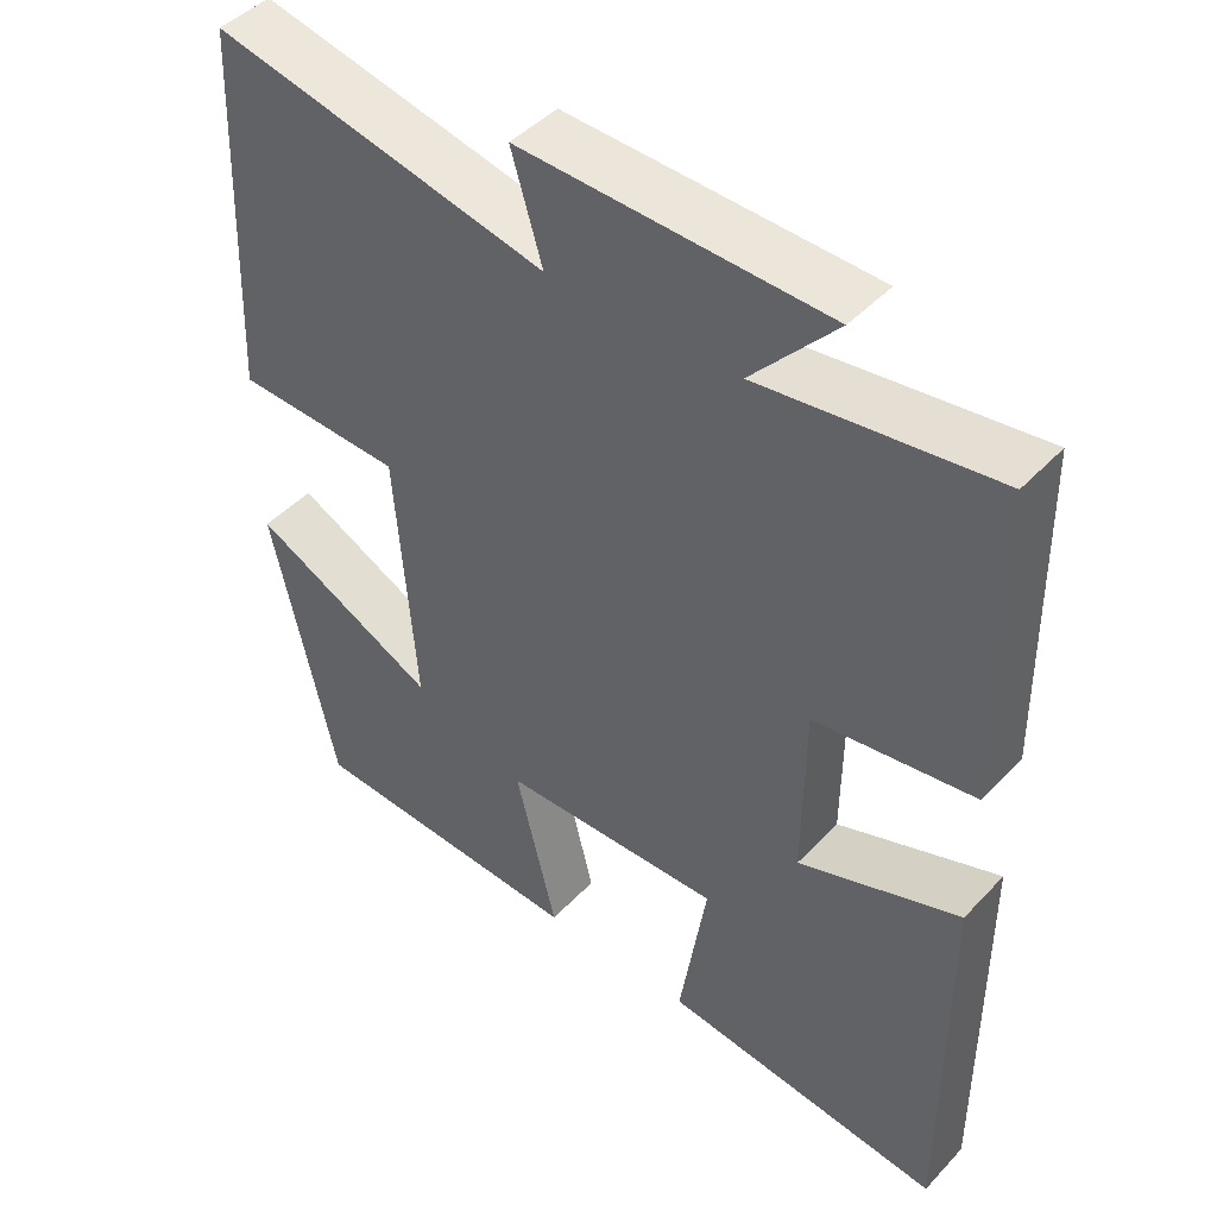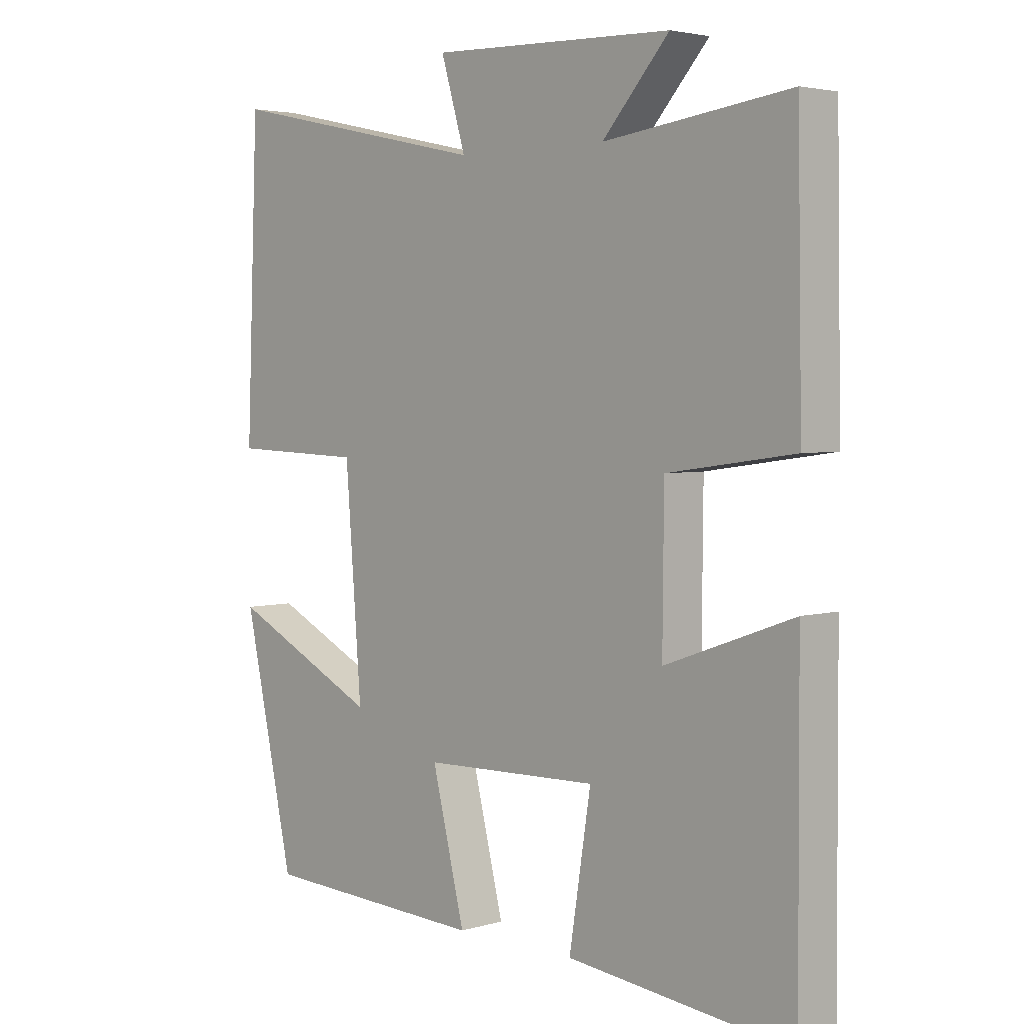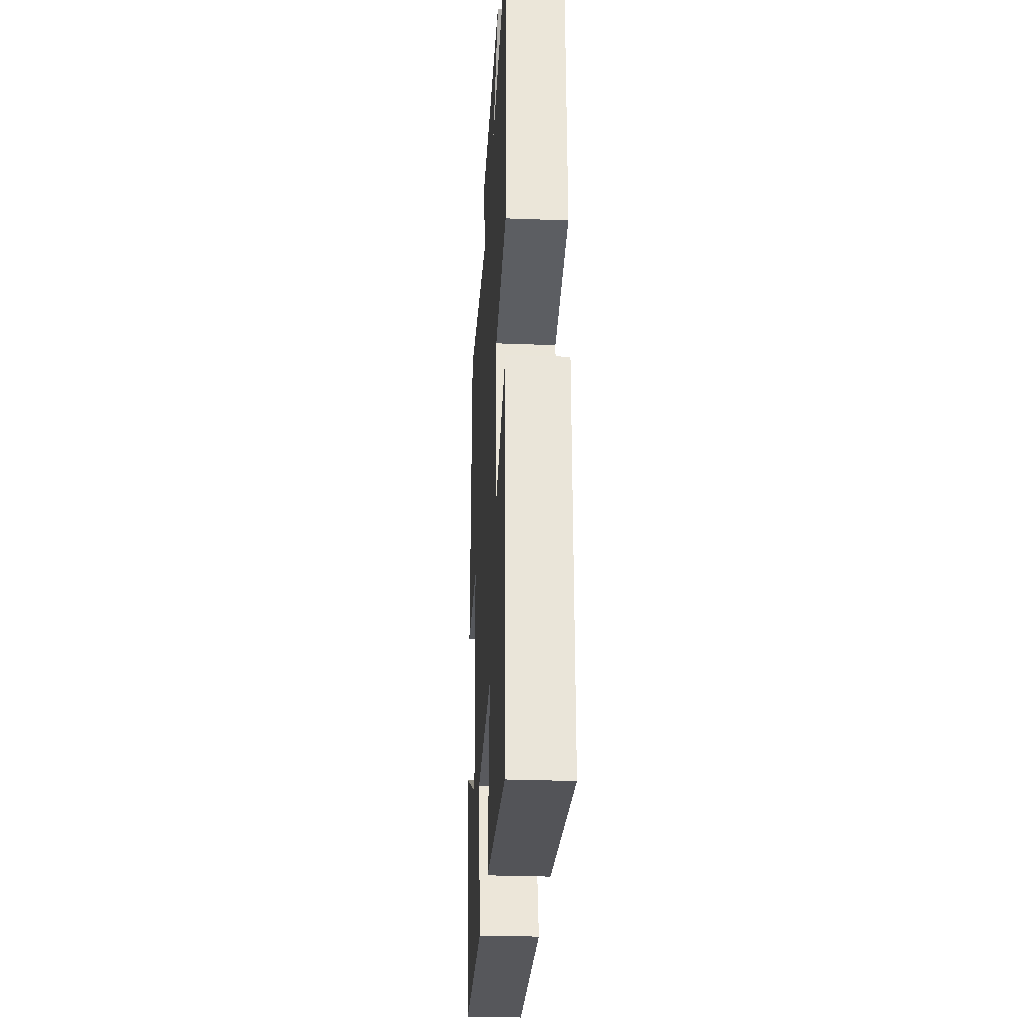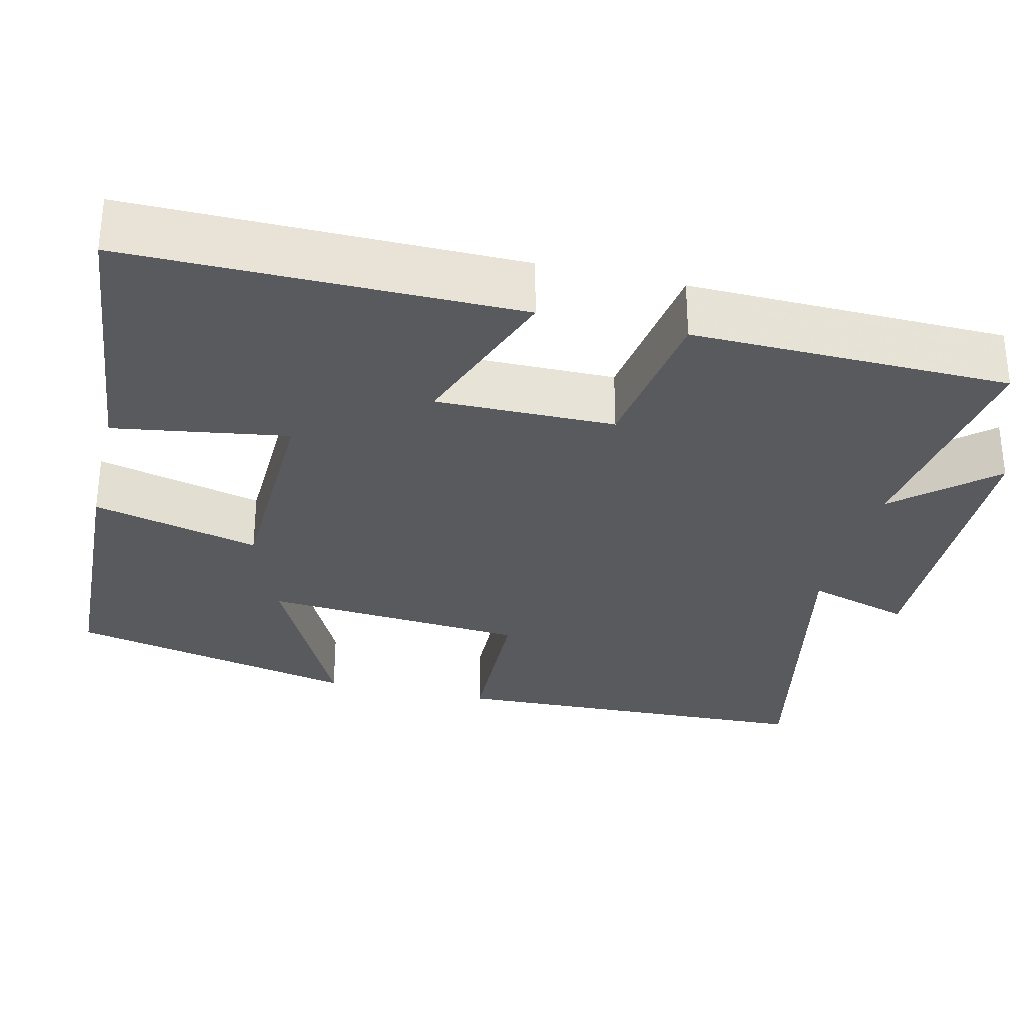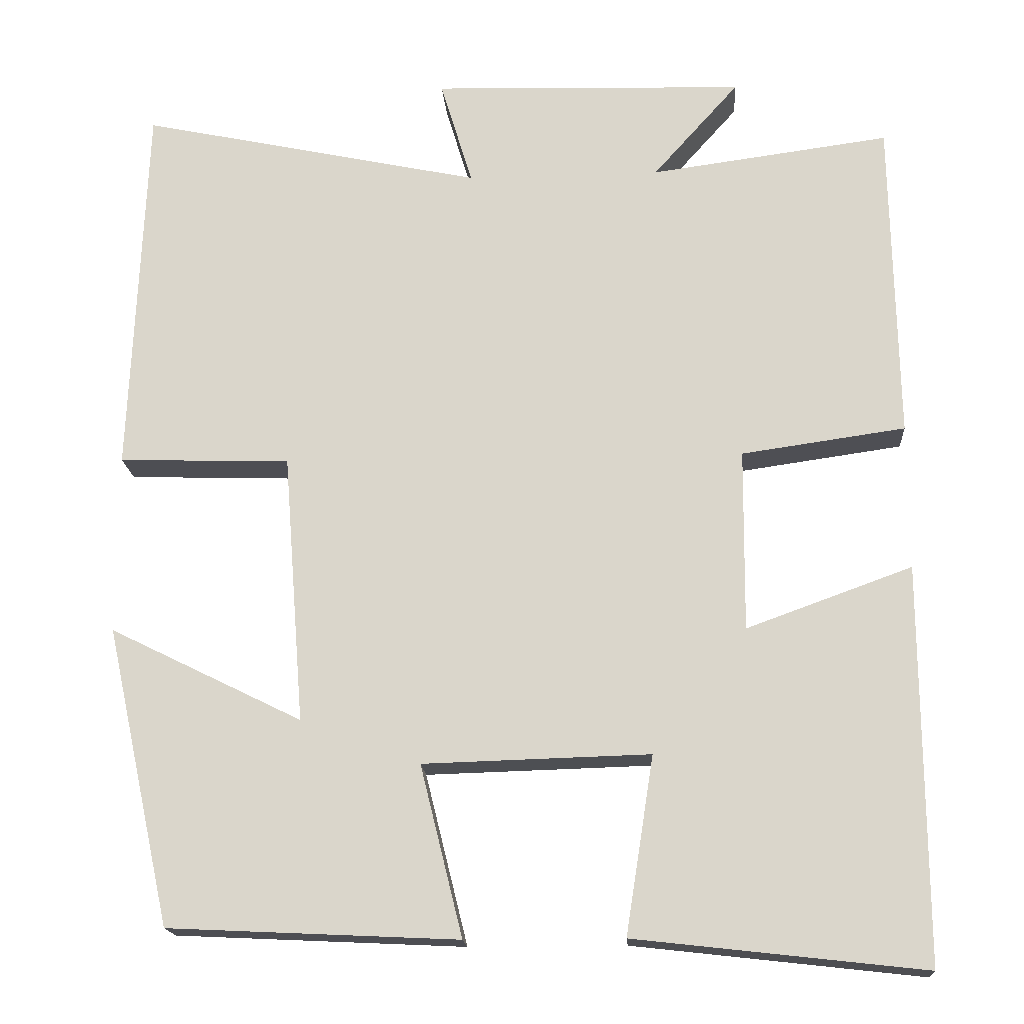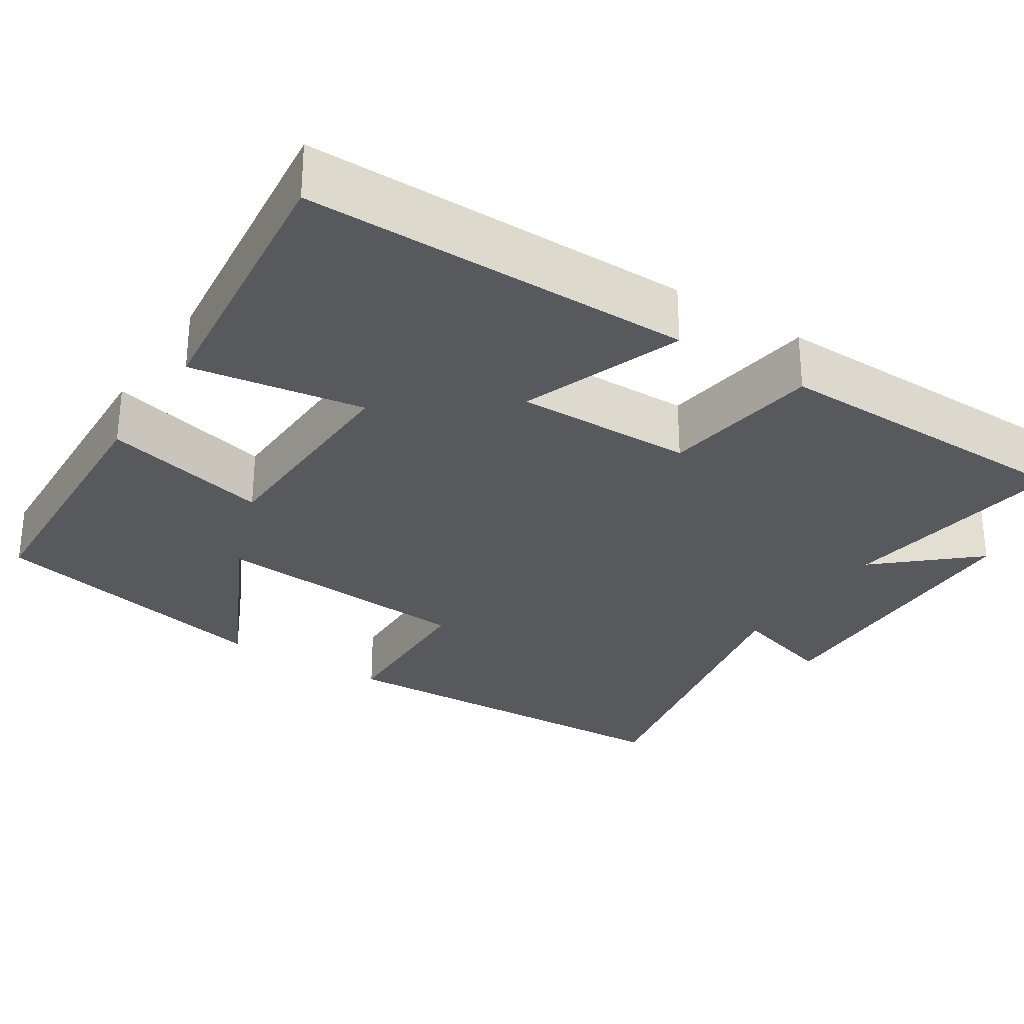
<metadata>
{"format":"obj","ext":"obj","renderer":"f3d","projection":"perspective","resolution":1024,"background":"white","views":[{"elev":45.4,"azim":-140.0,"up":"+Z"},{"elev":3.5,"azim":-134.0,"up":"+Z"},{"elev":-29.9,"azim":-93.2,"up":"+Z"},{"elev":-30.5,"azim":-103.6,"up":"+Y"},{"elev":-17.5,"azim":-176.1,"up":"+Z"},{"elev":-29.1,"azim":-122.9,"up":"+Y"}]}
</metadata>
<code>
v 0.418 0.07 -0.483
v 0.056 0.07 -0.5
v 0.109 0.07 -0.286
v -0.175 0.07 -0.278
v -0.14 0.07 -0.5
v -0.502 0.07 -0.541
v -0.5 0.07 -0.047
v -0.293 0.07 -0.122
v -0.295 0.07 0.106
v -0.5 0.07 0.135
v -0.493 0.07 0.54
v -0.193 0.07 0.5
v -0.301 0.07 0.621
v 0.091 0.07 0.633
v 0.051 0.07 0.5
v 0.481 0.07 0.592
v 0.5 0.07 0.116
v 0.285 0.07 0.109
v 0.259 0.07 -0.229
v 0.5 0.07 -0.11
v 0.418 0 -0.483
v 0.056 0 -0.5
v 0.109 0 -0.286
v -0.175 0 -0.278
v -0.14 0 -0.5
v -0.502 0 -0.541
v -0.5 0 -0.047
v -0.293 0 -0.122
v -0.295 0 0.106
v -0.5 0 0.135
v -0.493 0 0.54
v -0.193 0 0.5
v -0.301 0 0.621
v 0.091 0 0.633
v 0.051 0 0.5
v 0.481 0 0.592
v 0.5 0 0.116
v 0.285 0 0.109
v 0.259 0 -0.229
v 0.5 0 -0.11
f 19 20 1 2
f 18 19 2 3
f 15 16 17 18
f 15 18 3 4
f 12 13 14 15
f 12 15 4
f 9 10 11 12
f 8 9 12 4
f 6 7 8
f 5 6 8
f 4 5 8
f 22 21 40 39
f 23 22 39 38
f 38 37 36 35
f 24 23 38 35
f 35 34 33 32
f 24 35 32
f 32 31 30 29
f 24 32 29 28
f 28 27 26
f 28 26 25
f 28 25 24
f 1 21 22 2
f 2 22 23 3
f 3 23 24 4
f 4 24 25 5
f 5 25 26 6
f 6 26 27 7
f 7 27 28 8
f 8 28 29 9
f 9 29 30 10
f 10 30 31 11
f 11 31 32 12
f 12 32 33 13
f 13 33 34 14
f 14 34 35 15
f 15 35 36 16
f 16 36 37 17
f 17 37 38 18
f 18 38 39 19
f 19 39 40 20
f 20 40 21 1

</code>
